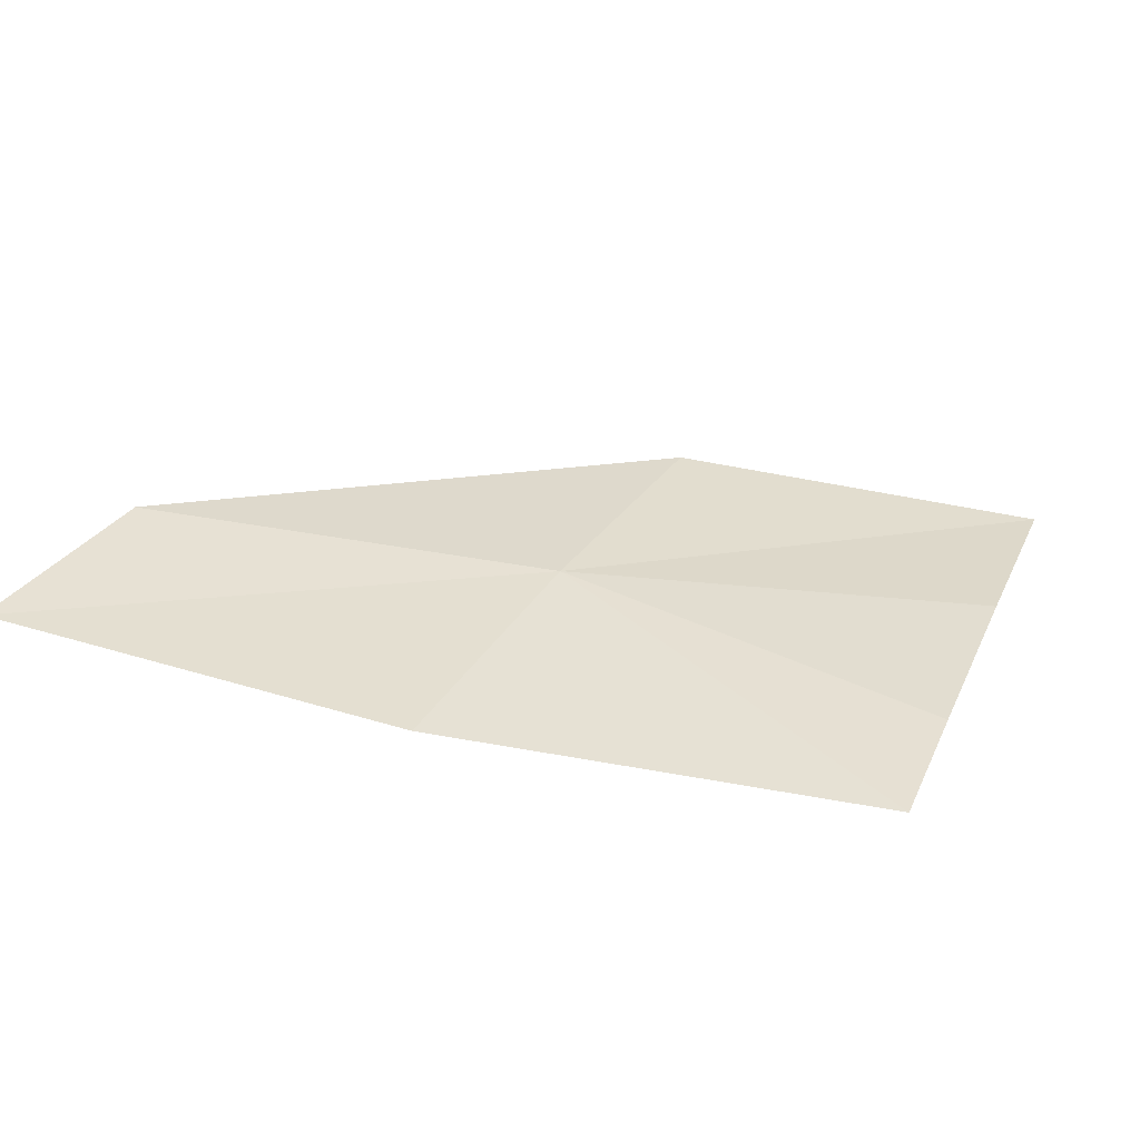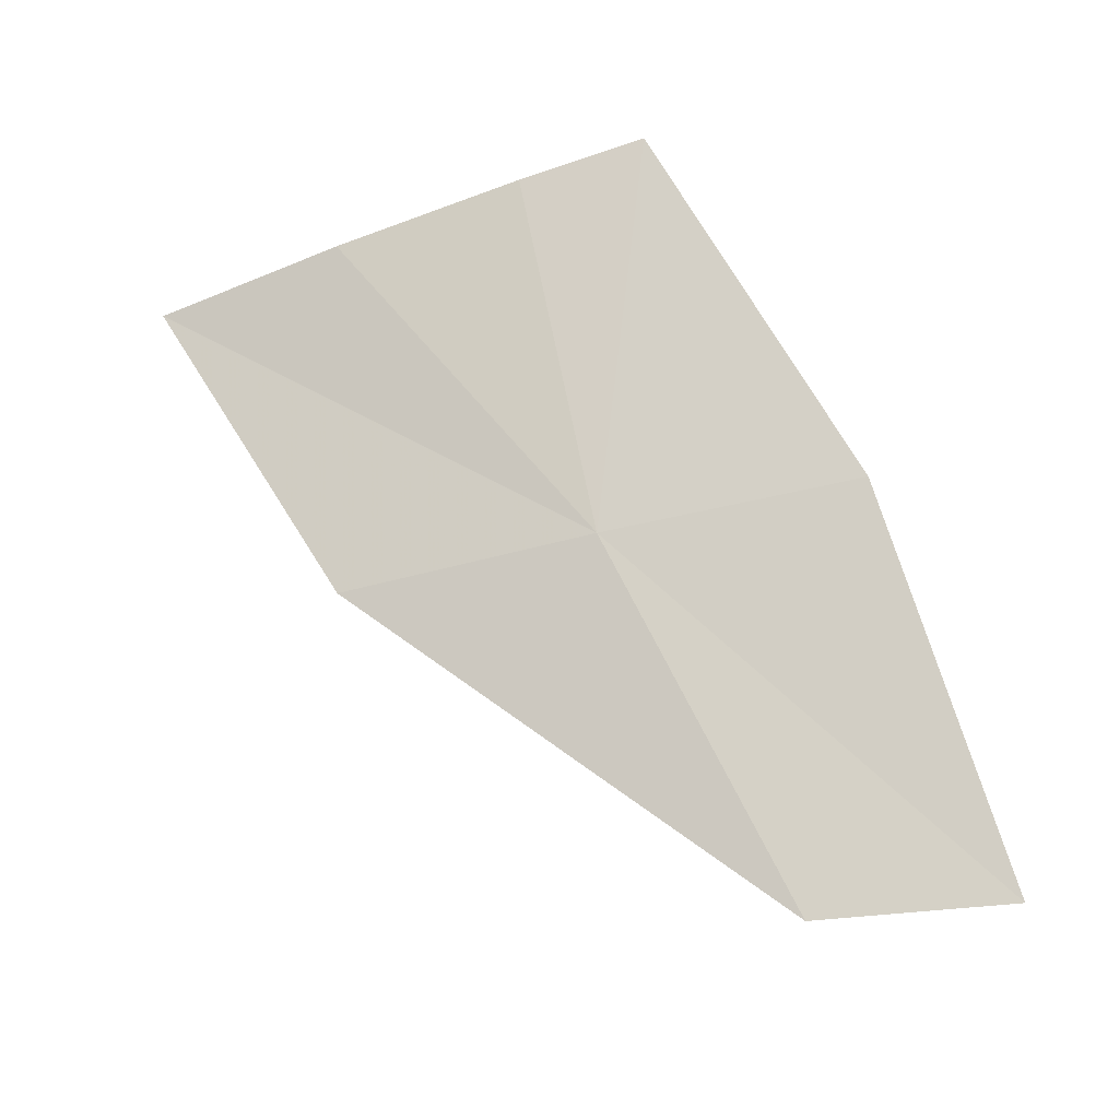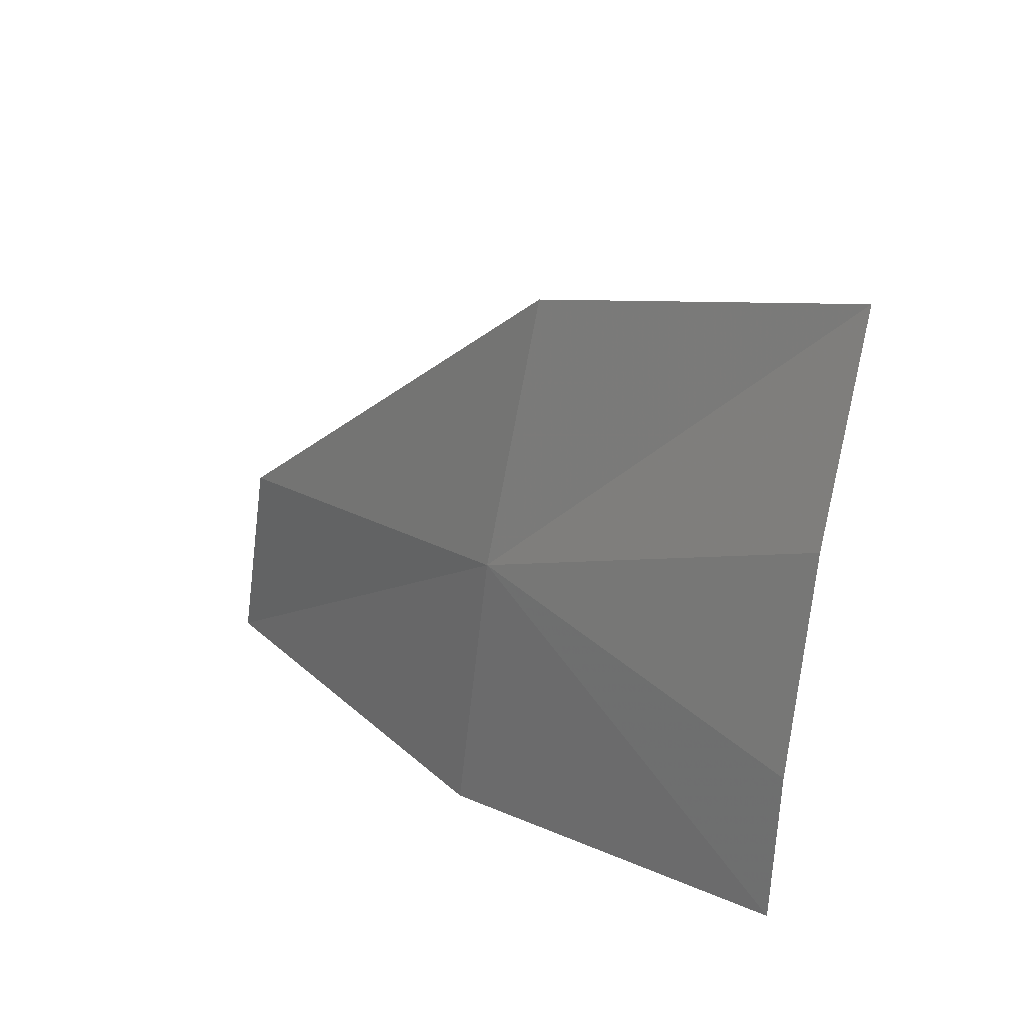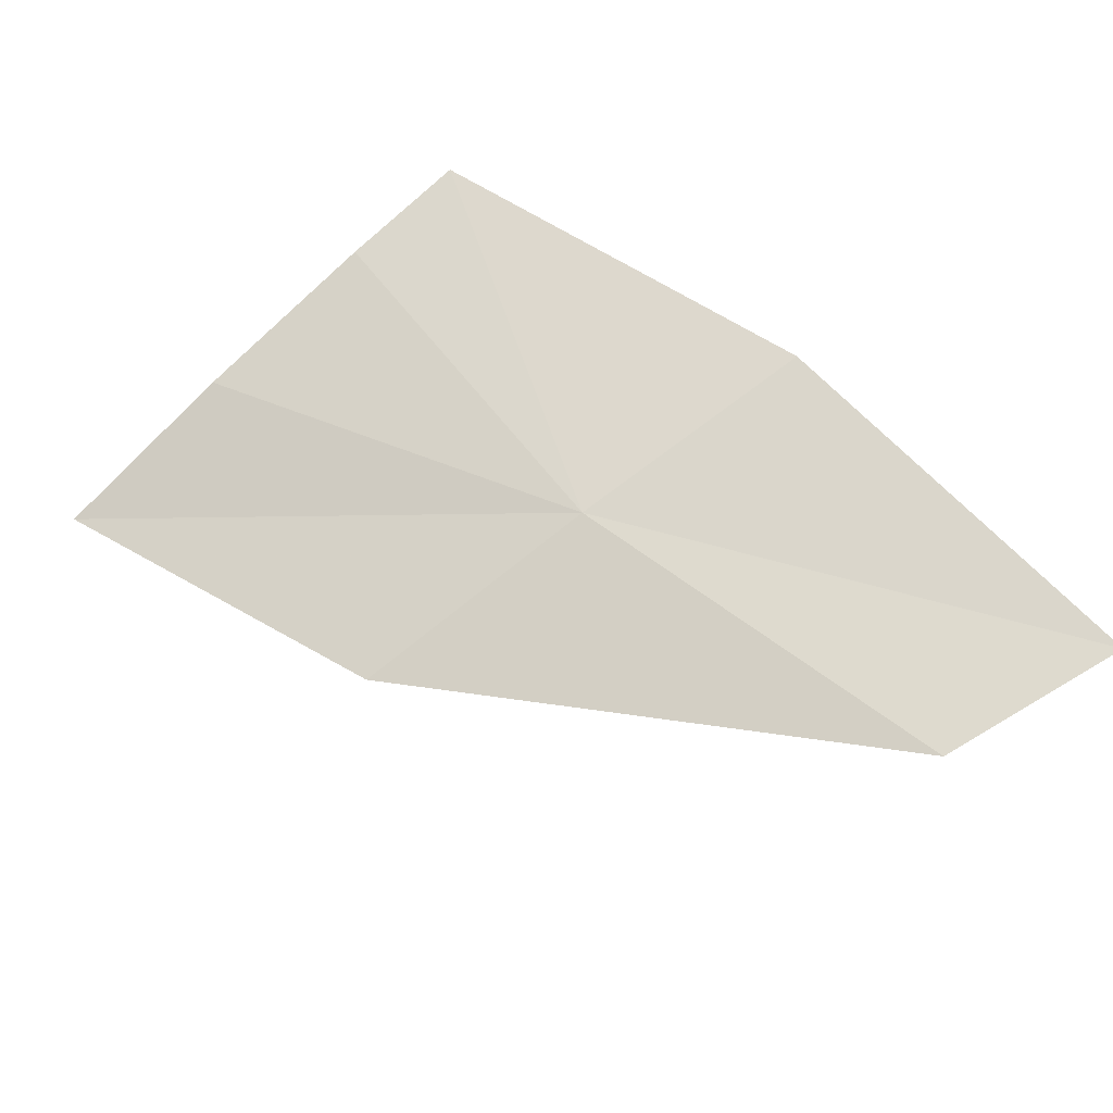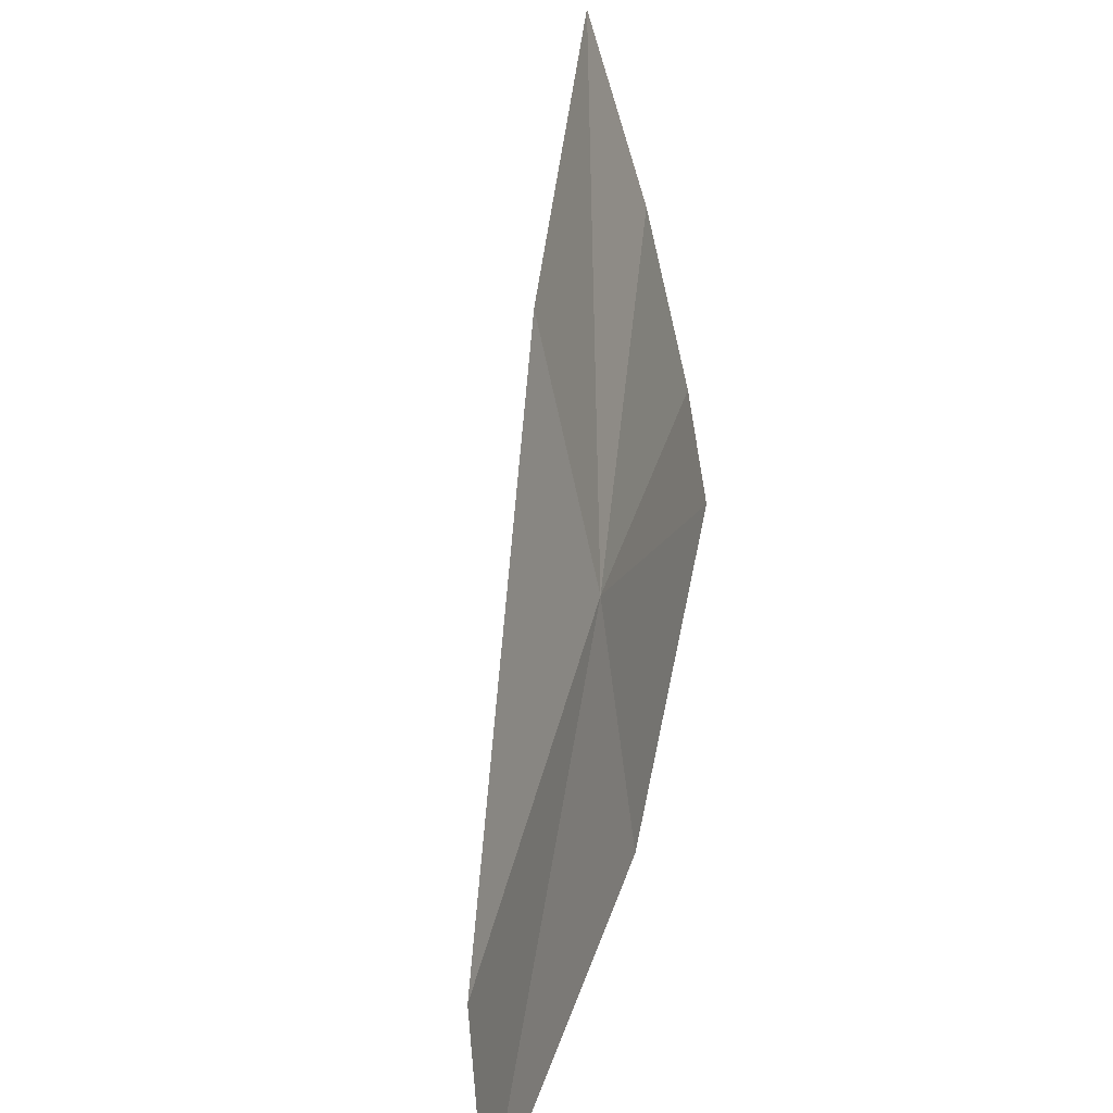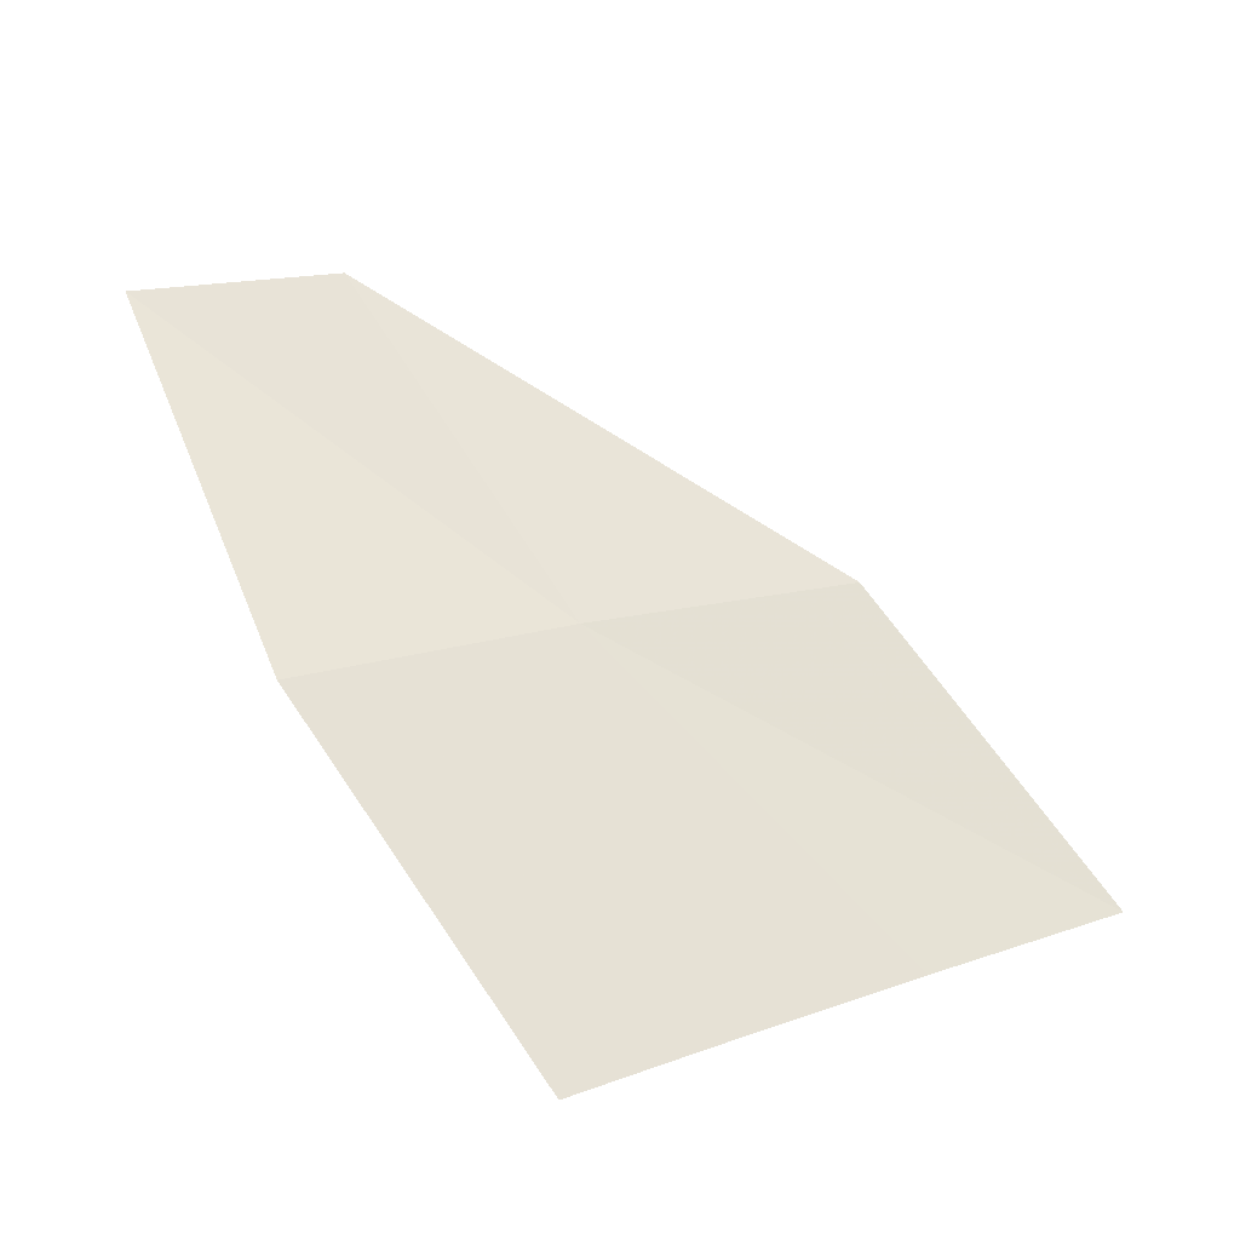
<metadata>
{"format":"obj","ext":"obj","renderer":"f3d","projection":"perspective","resolution":1024,"background":"white","views":[{"elev":44.0,"azim":28.4,"up":"+Z"},{"elev":74.7,"azim":-100.1,"up":"+Z"},{"elev":35.3,"azim":53.4,"up":"+Y"},{"elev":65.9,"azim":-126.0,"up":"+Z"},{"elev":29.9,"azim":-74.3,"up":"+Y"},{"elev":65.4,"azim":75.0,"up":"+Z"}]}
</metadata>
<code>
v -1.431e-06 -2.668 27.42
v 0.6335 -2.652 27.4
v 0.6568 -2.868 27.43
v 0 -3.101 27.48
v 1.431e-06 -2.242 27.33
v 0.5603 -2.016 27.25
v 0.5975 -2.332 27.34
v -0.6905 -3.194 27.46
v -0.6568 -2.868 27.43
f 1 3 2
f 1 4 3
f 1 6 5
f 1 7 6
f 1 2 7
f 1 8 4
f 1 9 8
f 1 5 9

</code>
